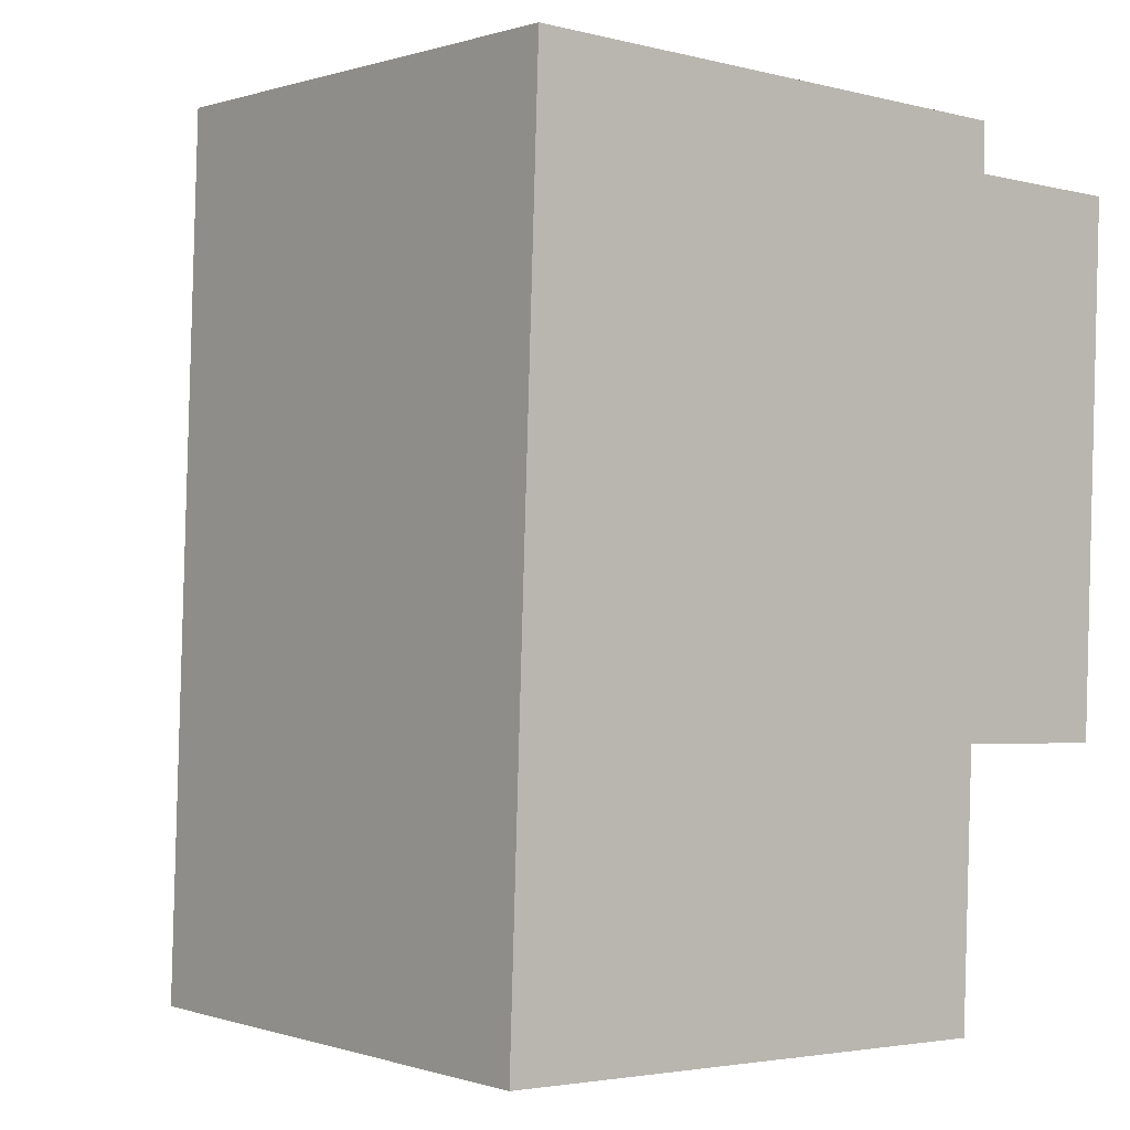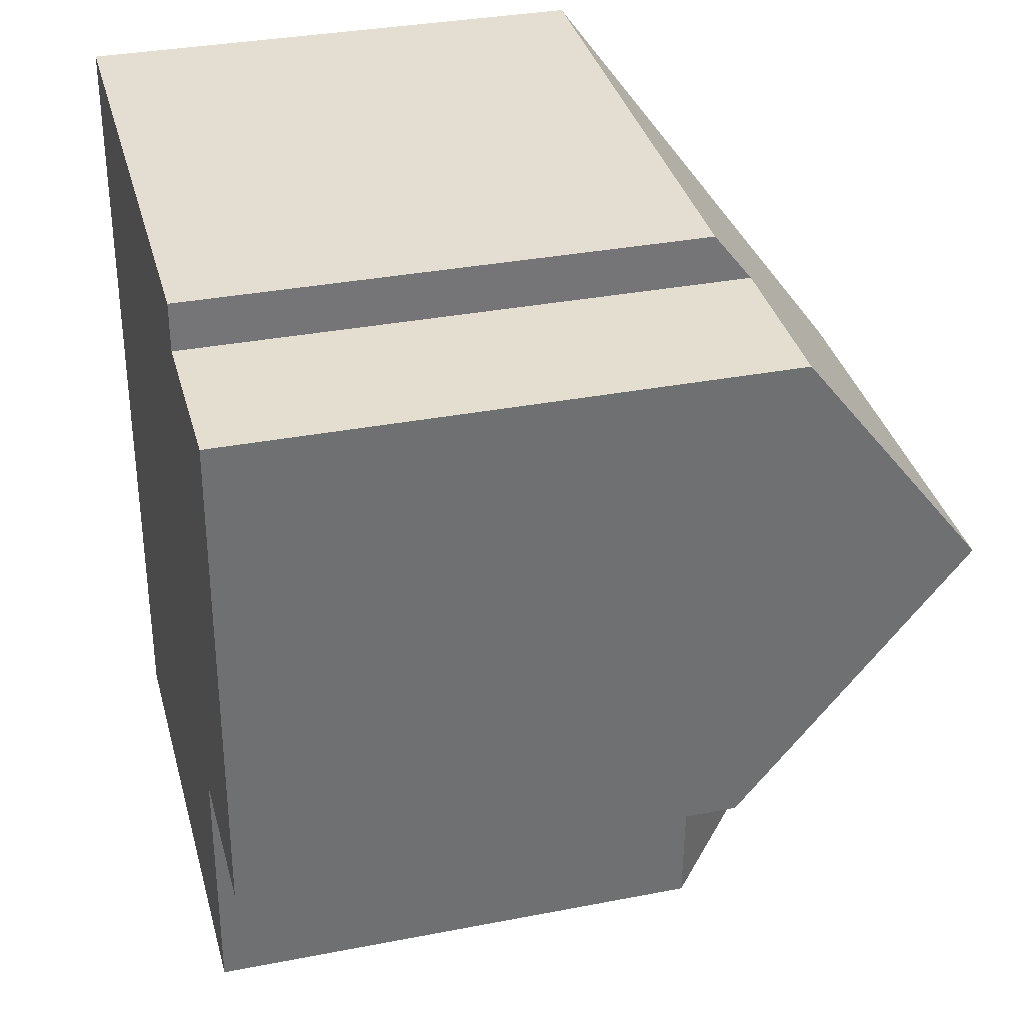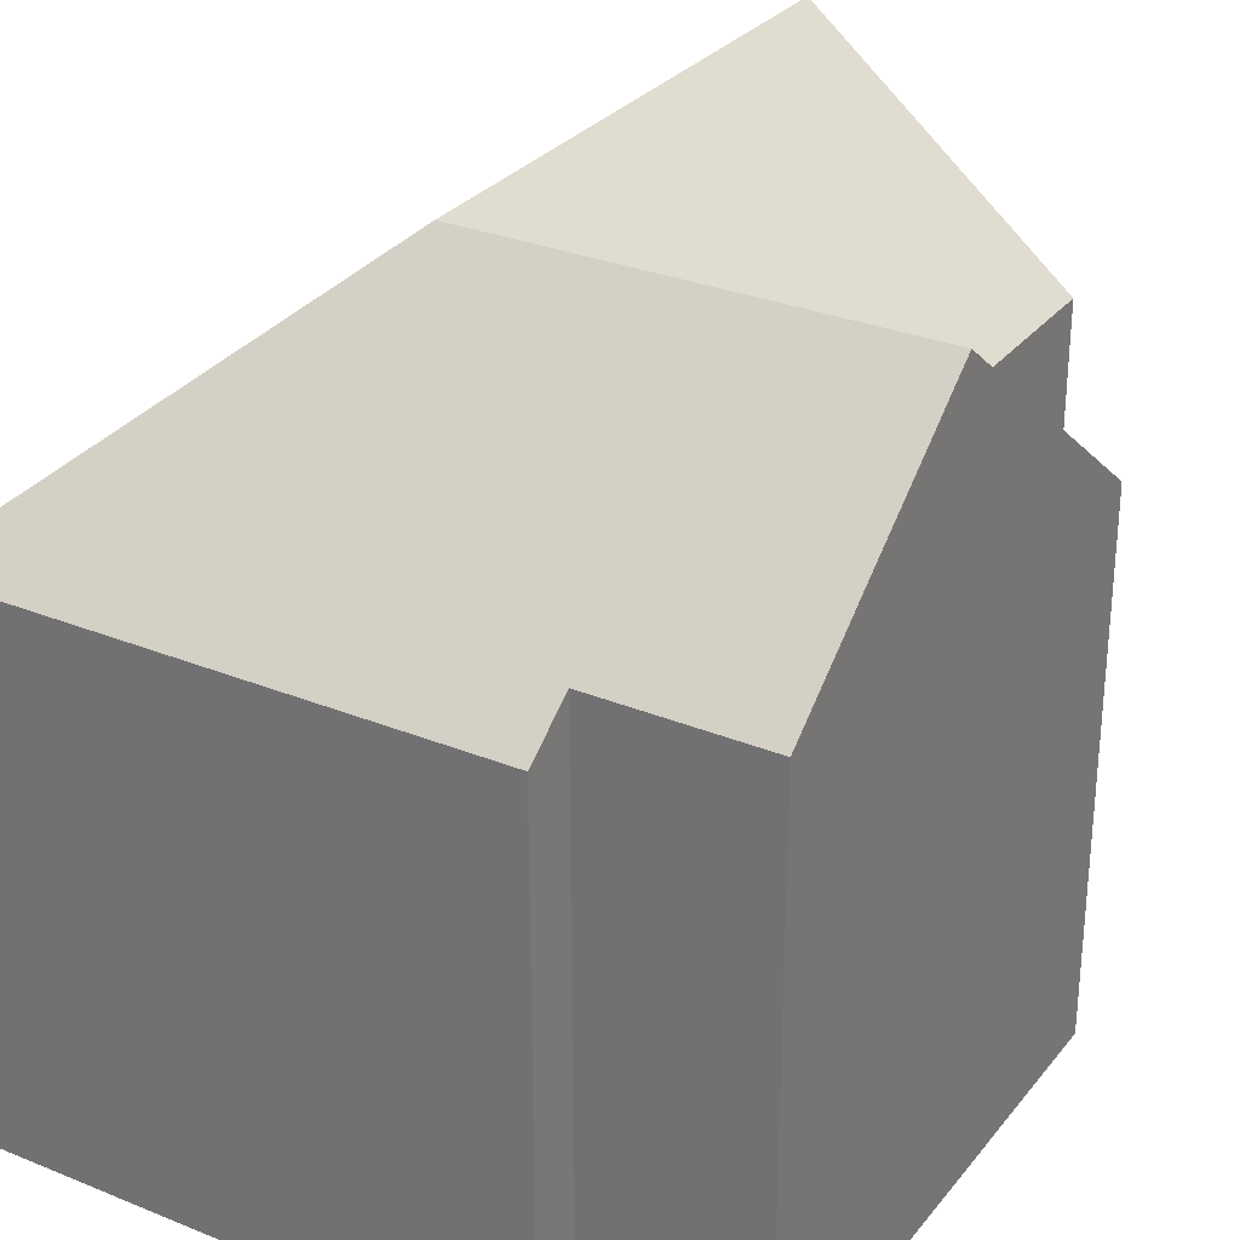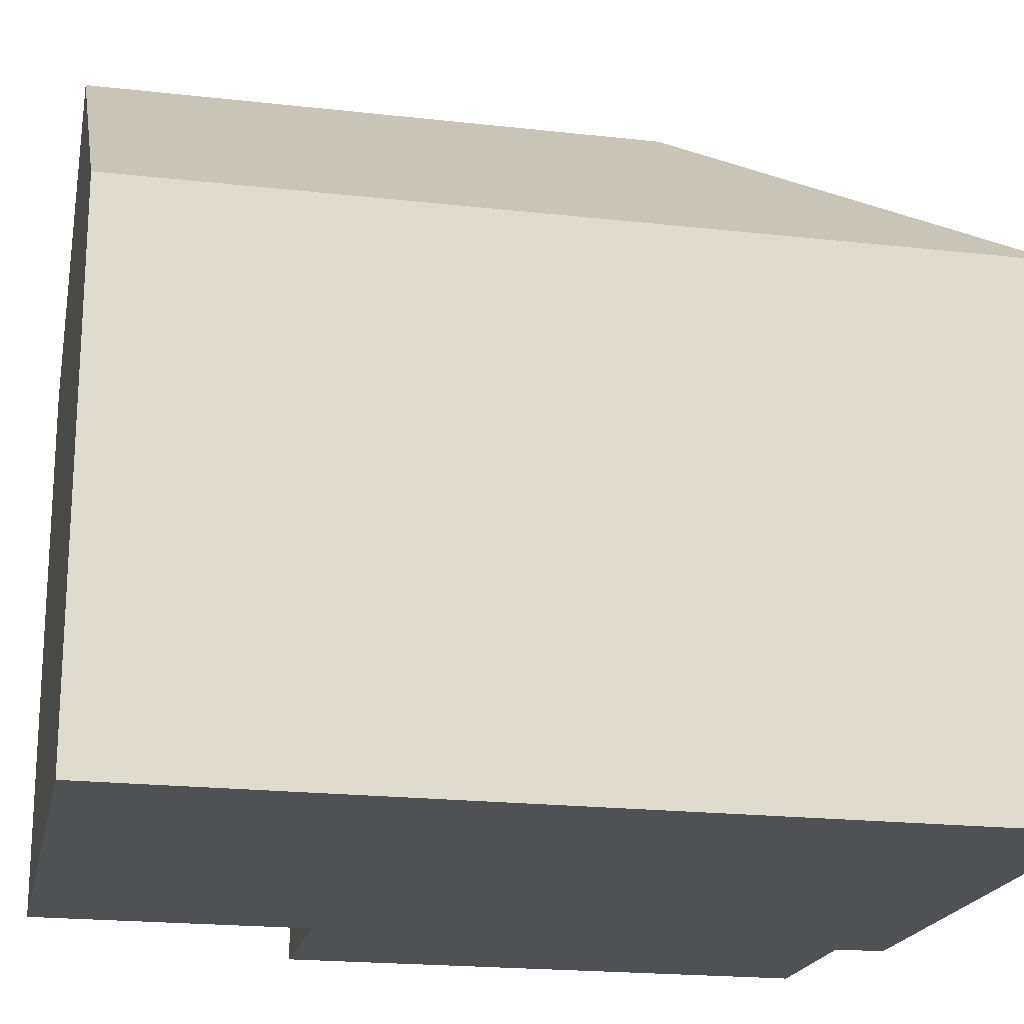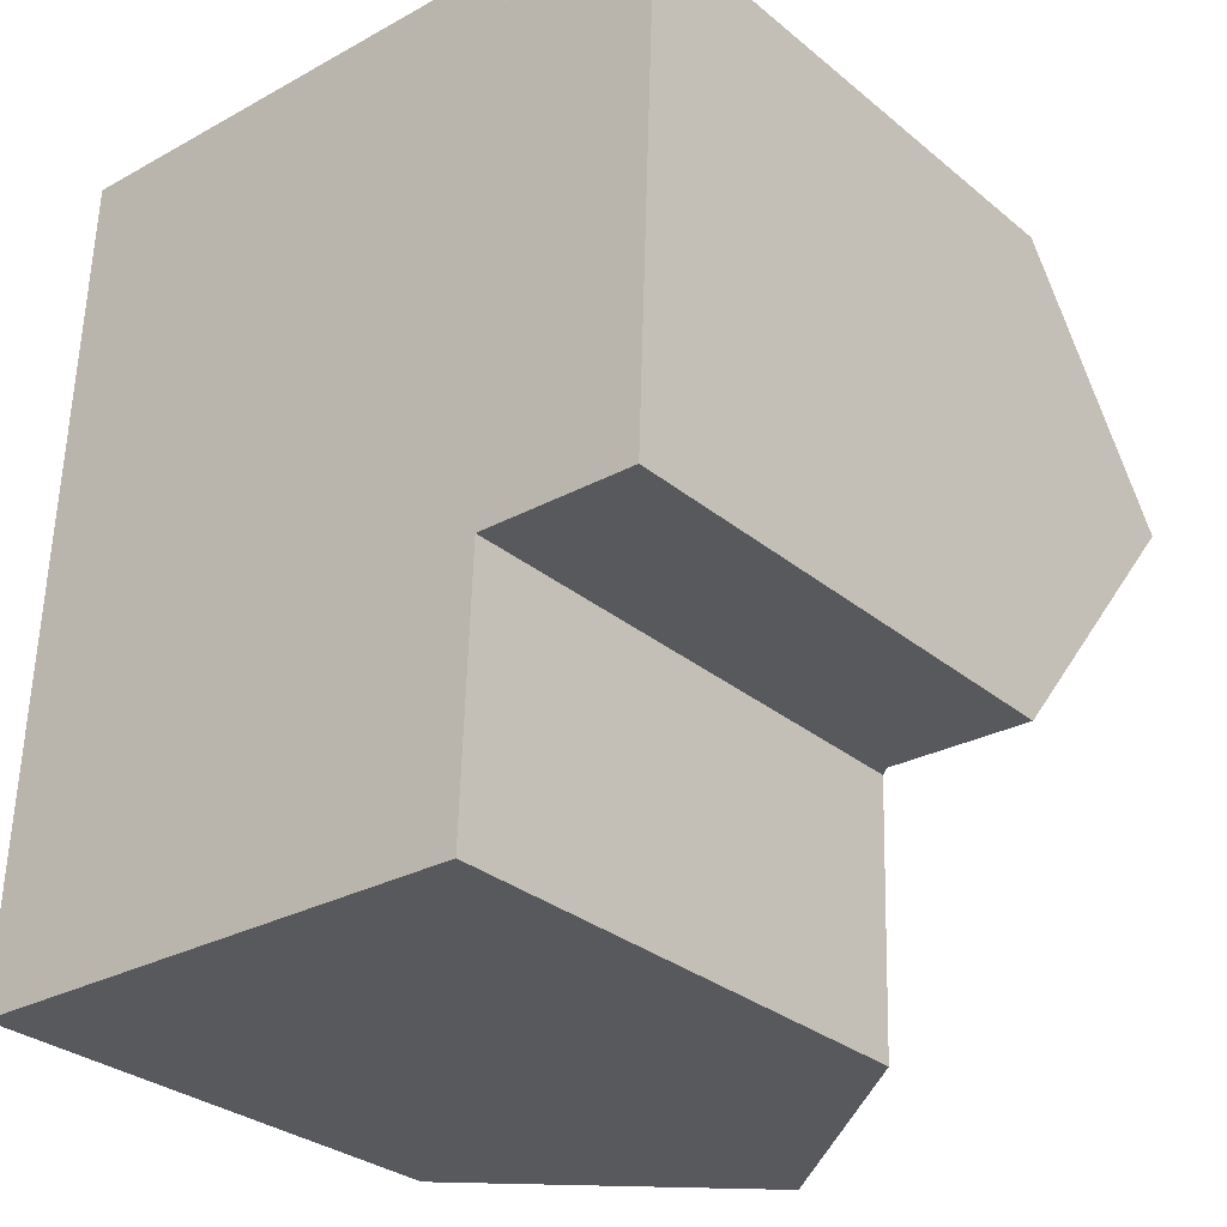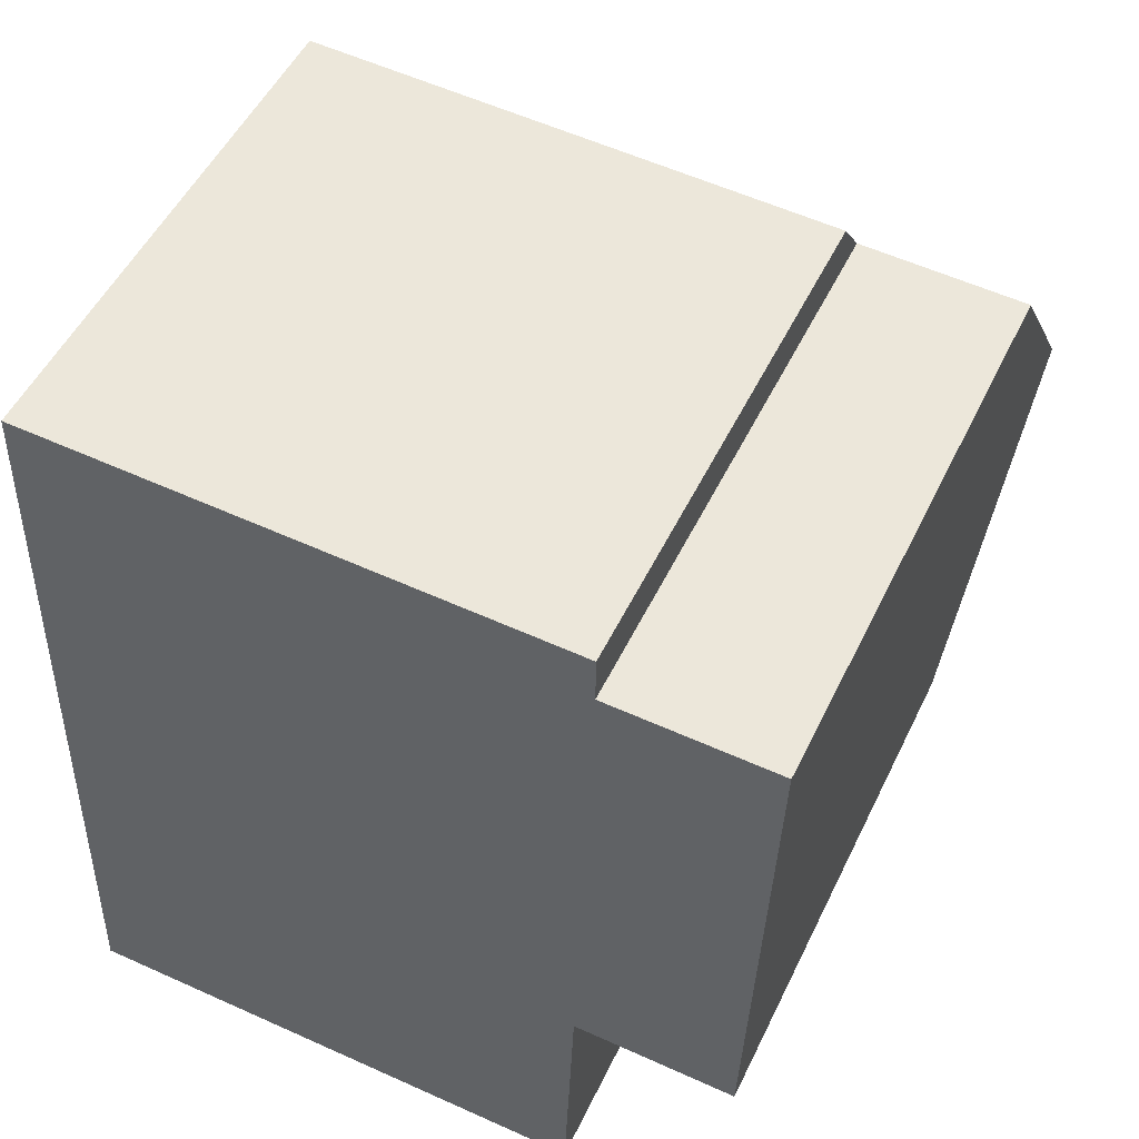
<metadata>
{"format":"obj","ext":"obj","renderer":"f3d","projection":"perspective","resolution":1024,"background":"white","views":[{"elev":0.1,"azim":-39.3,"up":"+Z"},{"elev":33.3,"azim":75.1,"up":"+Z"},{"elev":29.8,"azim":33.2,"up":"+Y"},{"elev":-19.9,"azim":-99.8,"up":"+Y"},{"elev":-30.5,"azim":40.5,"up":"+Z"},{"elev":51.2,"azim":25.2,"up":"+Z"}]}
</metadata>
<code>
v  5.743 14.66 10.85
v  0.315 10.2 8.915
v  0.592 10.2 16.76
v  0.187 10.2 5.303
v  5.539 14.66 5.073
v  0.173 10.2 4.9
v  0 10.2 6.244e-16
v  5.354 14.66 -0.185
v  11.02 10.2 16.3
v  11.01 10.96 15.34
v  11.2 14.66 10.62
v  11.36 10.96 15.32
v  14.25 10.95 15.21
v  14.08 14.66 10.49
v  10.99 10.2 4.949
v  13.87 10.21 4.833
v  10.89 10.2 4.953
v  10.66 10.39 4.962
v  10.66 10.39 4.852
v  10.47 10.4 -0.362
v  11.01 -9.392e-16 15.34
v  11.02 -9.984e-16 16.3
v  14.25 -9.312e-16 15.21
v  13.87 -2.959e-16 4.833
v  14.08 -6.425e-16 10.49
v  10.66 -3.038e-16 4.962
v  10.47 2.217e-17 -0.362
v  10.66 -2.971e-16 4.852
v  11.36 -9.384e-16 15.32
v  0.592 -1.026e-15 16.76
v  10.99 -3.03e-16 4.949
v  10.89 -3.033e-16 4.953
v  0 0 0
v  5.354 1.133e-17 -0.185
v  0.315 -5.459e-16 8.915
v  0.173 -3e-16 4.9
v  0.187 -3.247e-16 5.303
g defaultobject
f 1 2 3
f 2 1 4
f 4 1 5
f 4 5 6
f 6 5 7
f 7 5 8
f 9 1 3
f 1 9 10
f 1 10 11
f 11 10 12
f 11 12 13
f 11 13 14
f 15 14 16
f 14 15 11
f 11 15 17
f 11 17 1
f 18 5 1
f 5 18 19
f 5 19 8
f 8 19 20
f 17 18 1
f 9 21 10
f 21 9 22
f 13 16 14
f 16 13 23
f 16 23 24
f 24 23 25
f 26 19 18
f 19 26 20
f 20 26 27
f 27 26 28
f 21 12 10
f 12 21 13
f 13 21 23
f 23 21 29
f 3 22 9
f 22 3 30
f 24 15 16
f 15 24 17
f 17 26 18
f 26 17 31
f 31 17 24
f 26 31 32
f 20 7 8
f 7 20 27
f 7 27 33
f 33 27 34
f 33 6 7
f 6 33 4
f 4 33 2
f 2 33 3
f 3 33 35
f 3 35 30
f 35 33 36
f 35 36 37
f 25 21 24
f 21 25 29
f 29 25 23
f 34 36 33
f 36 34 37
f 37 34 35
f 35 34 27
f 35 27 30
f 30 27 28
f 30 28 22
f 22 28 26
f 22 26 21
f 21 26 31
f 21 31 24

</code>
